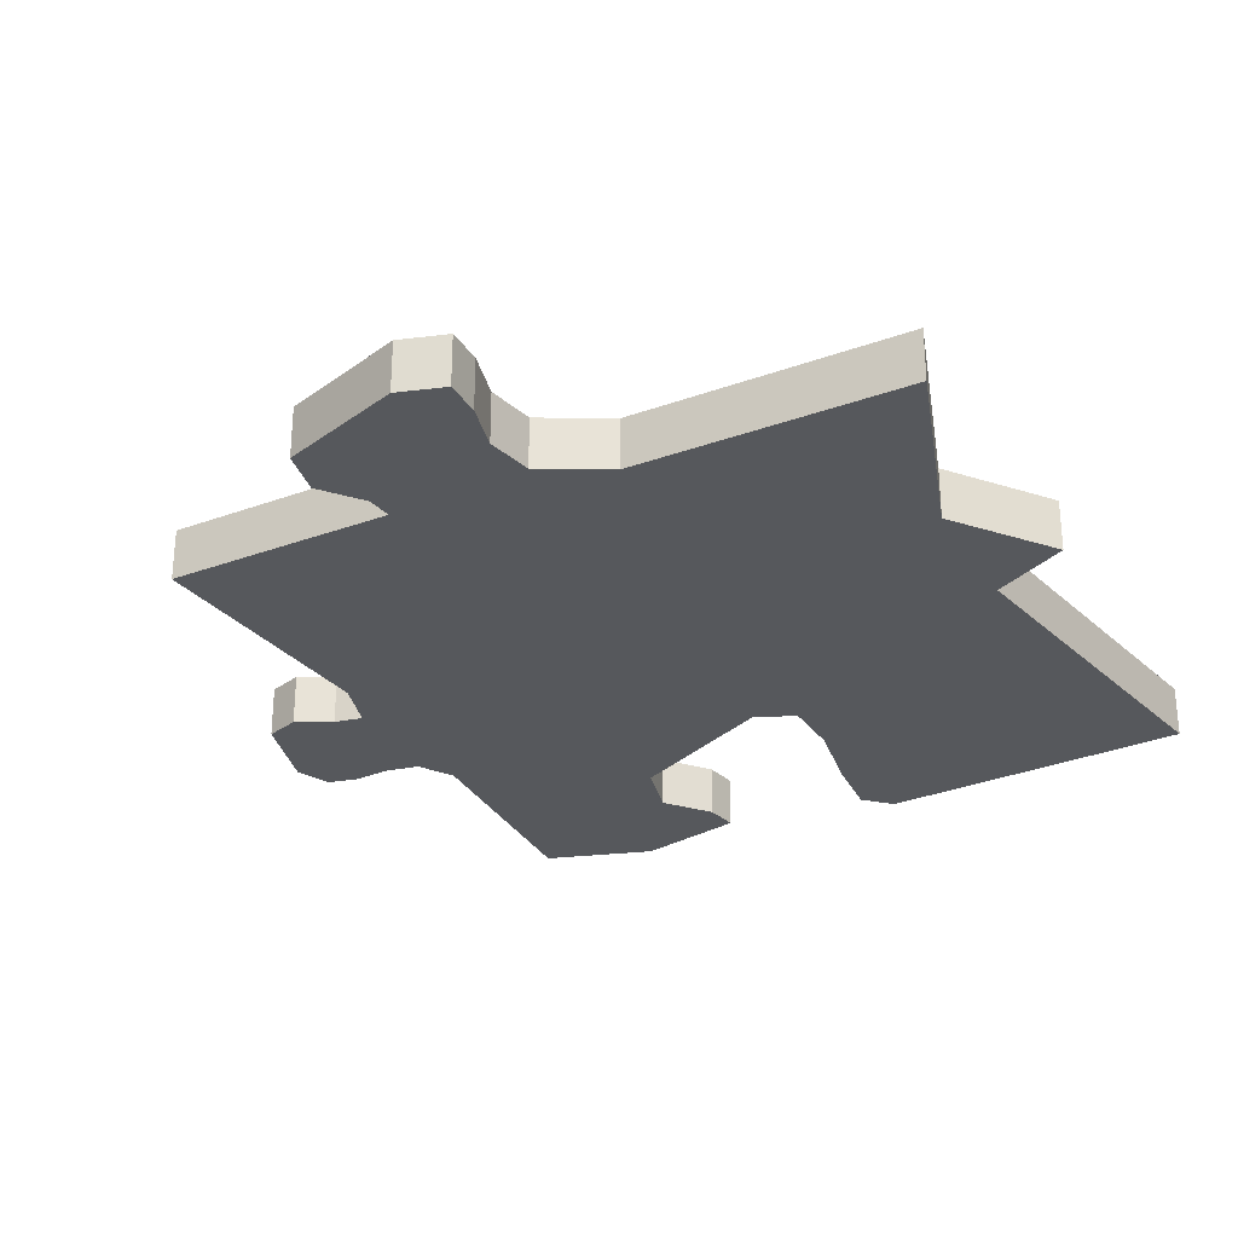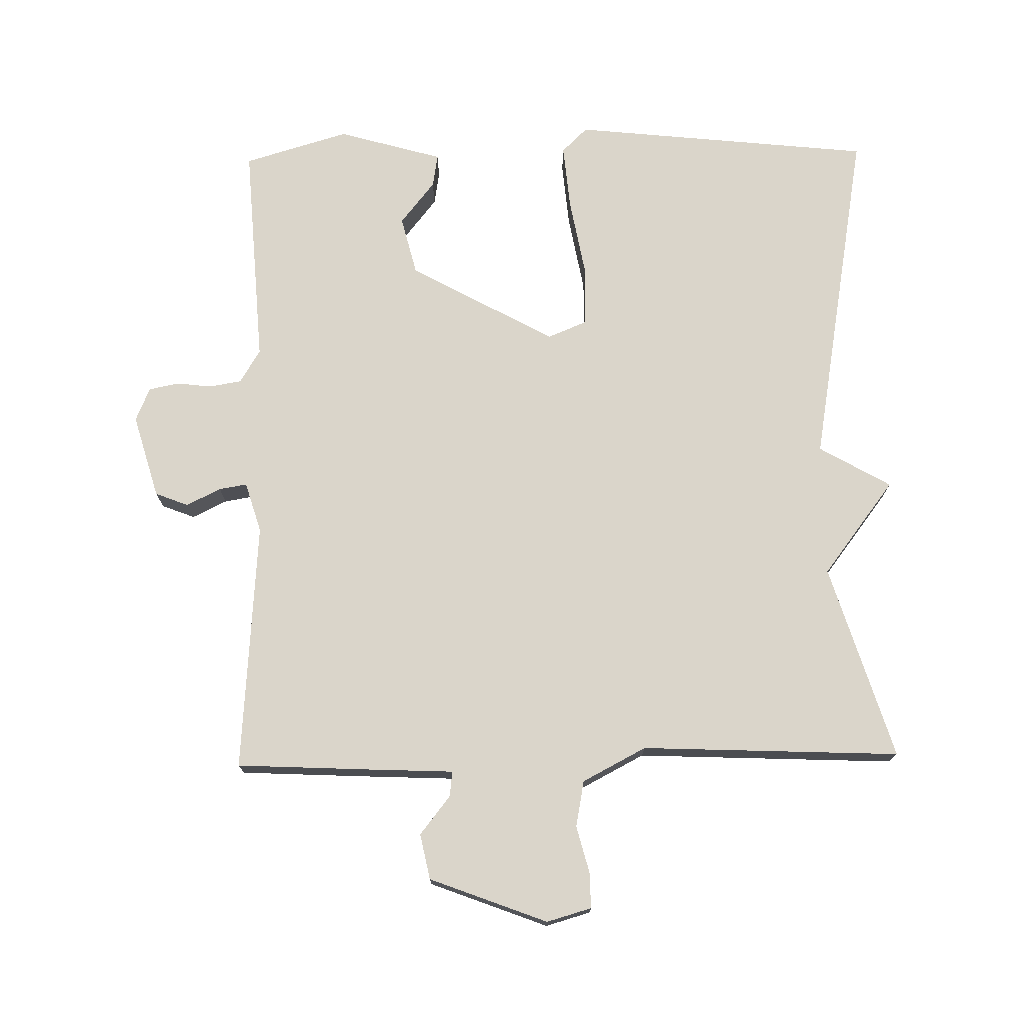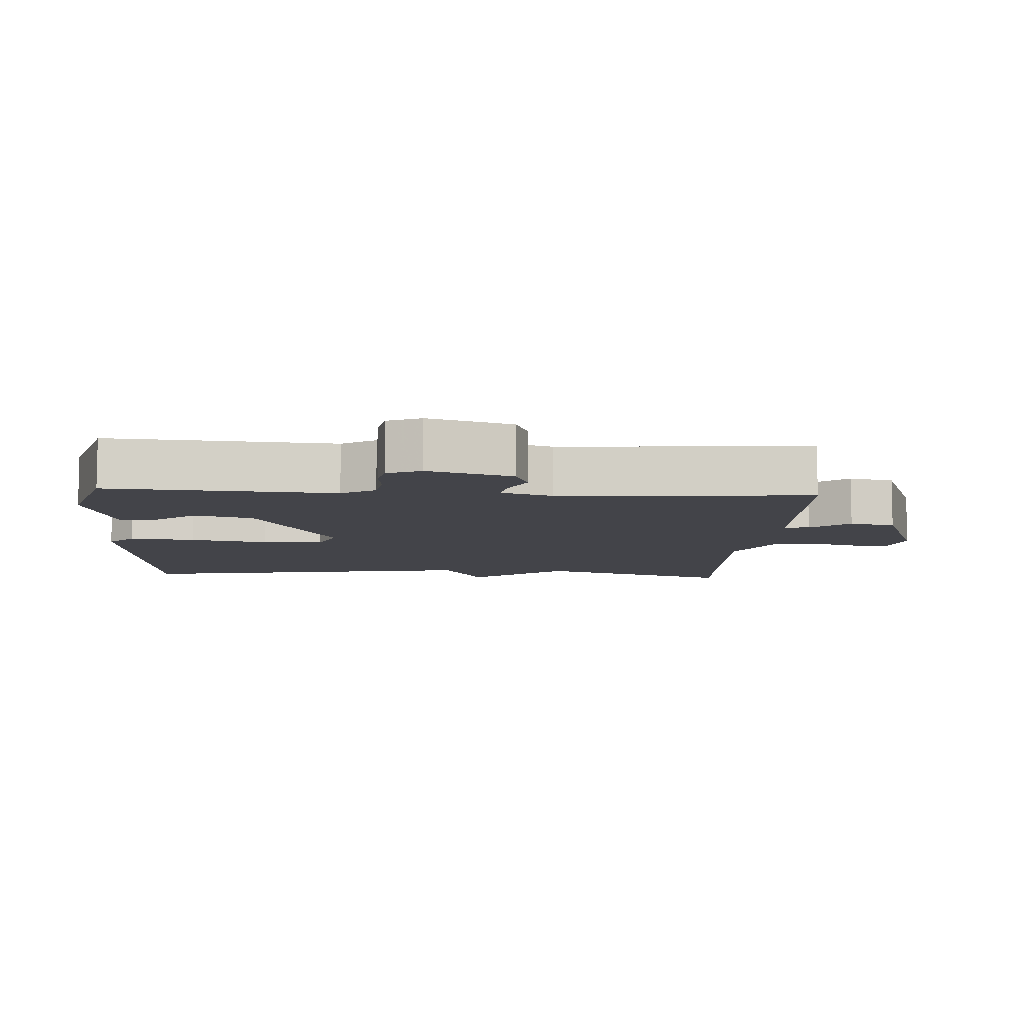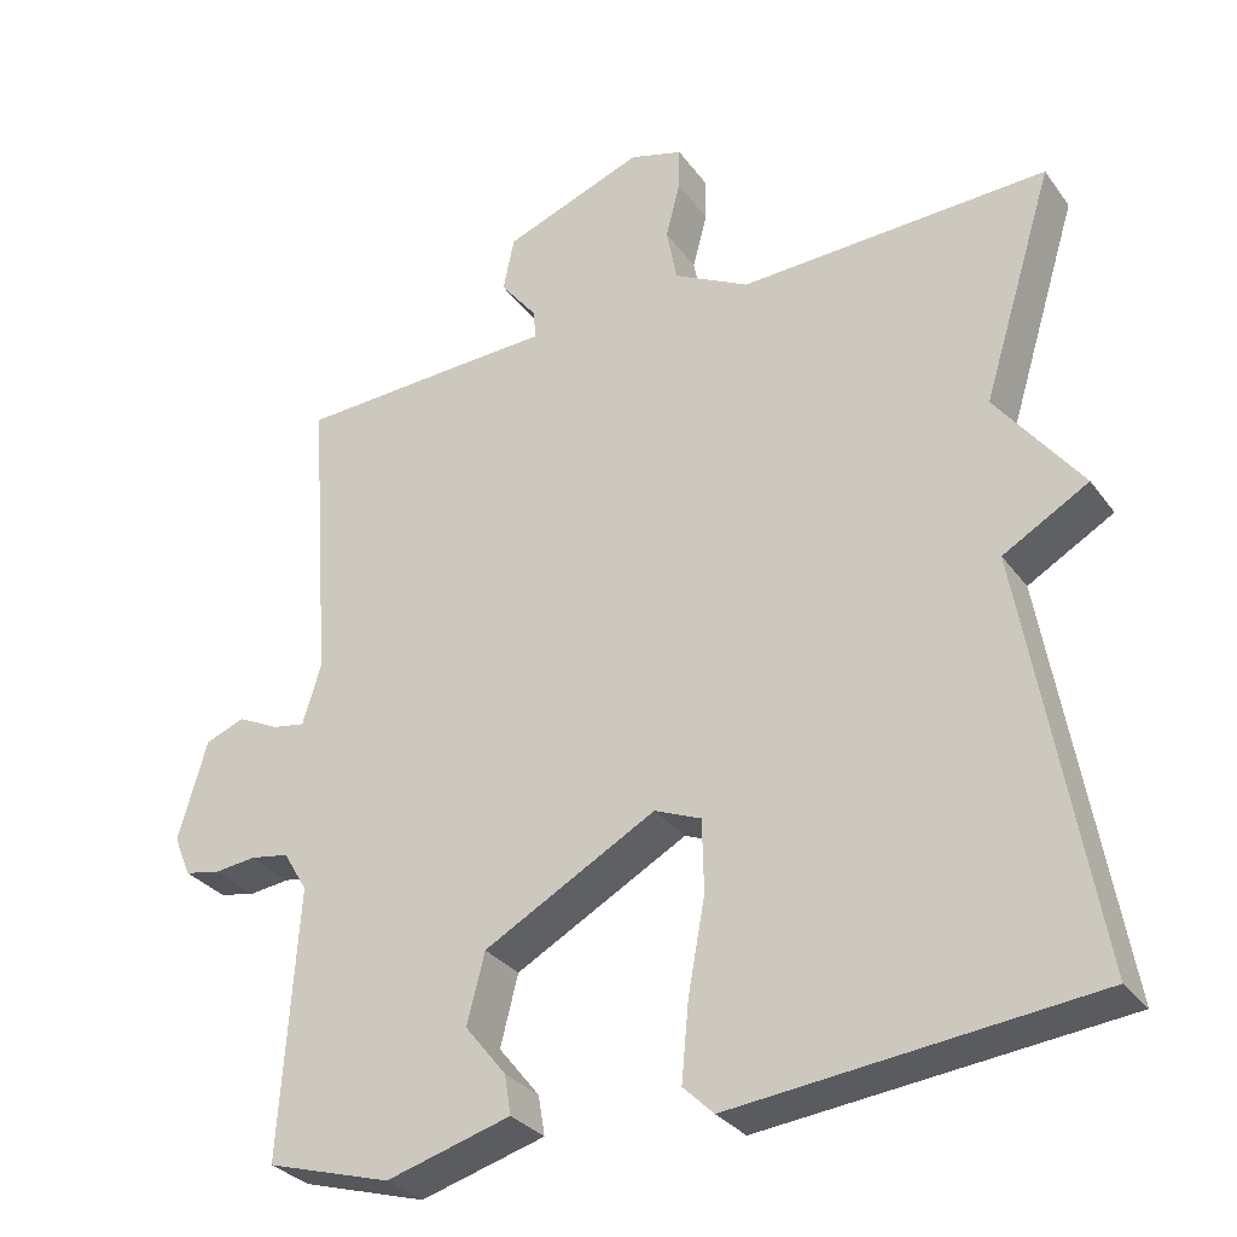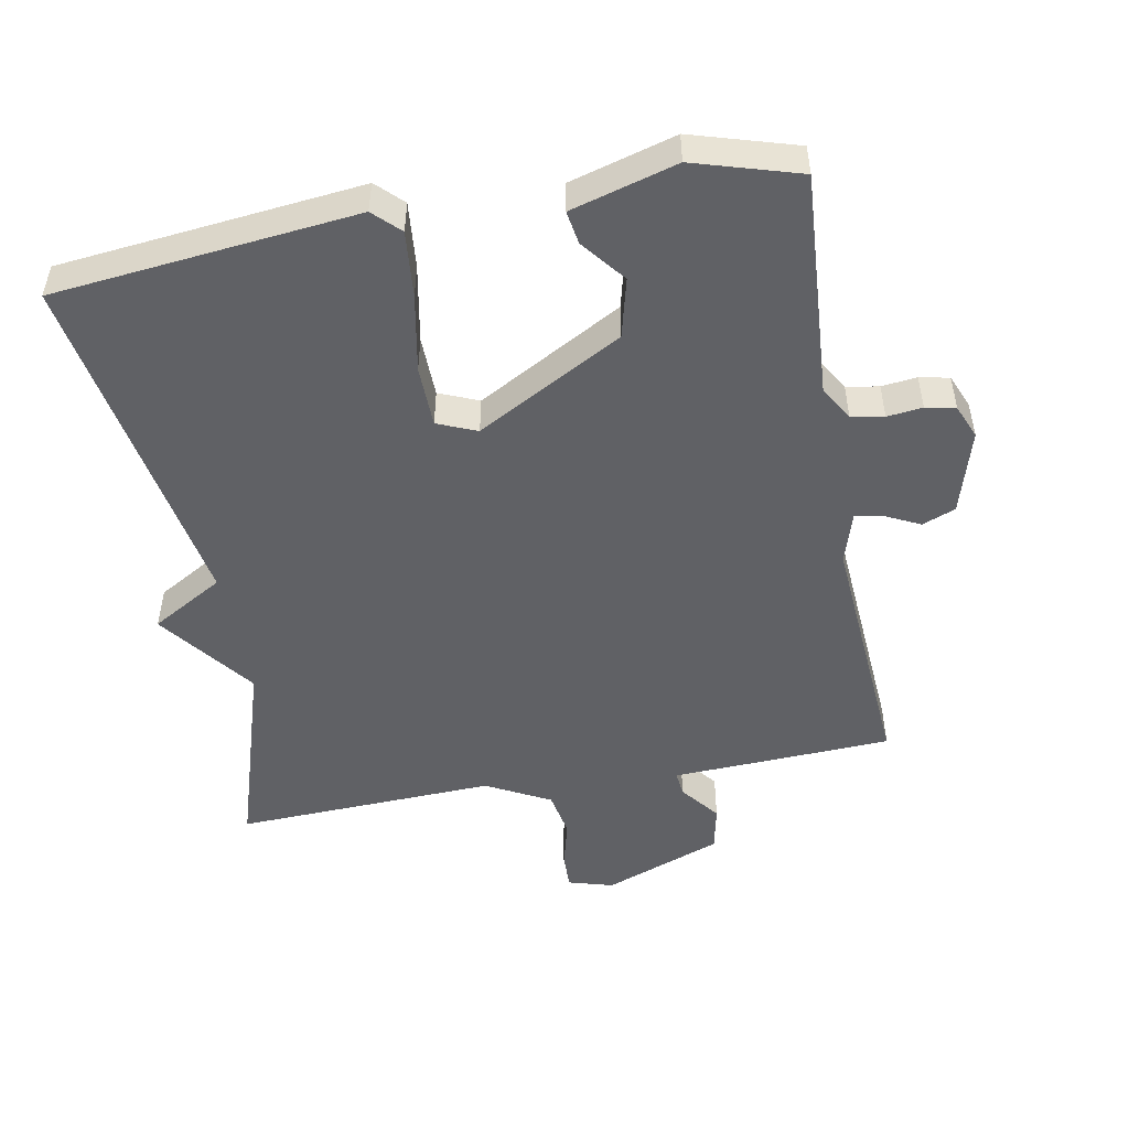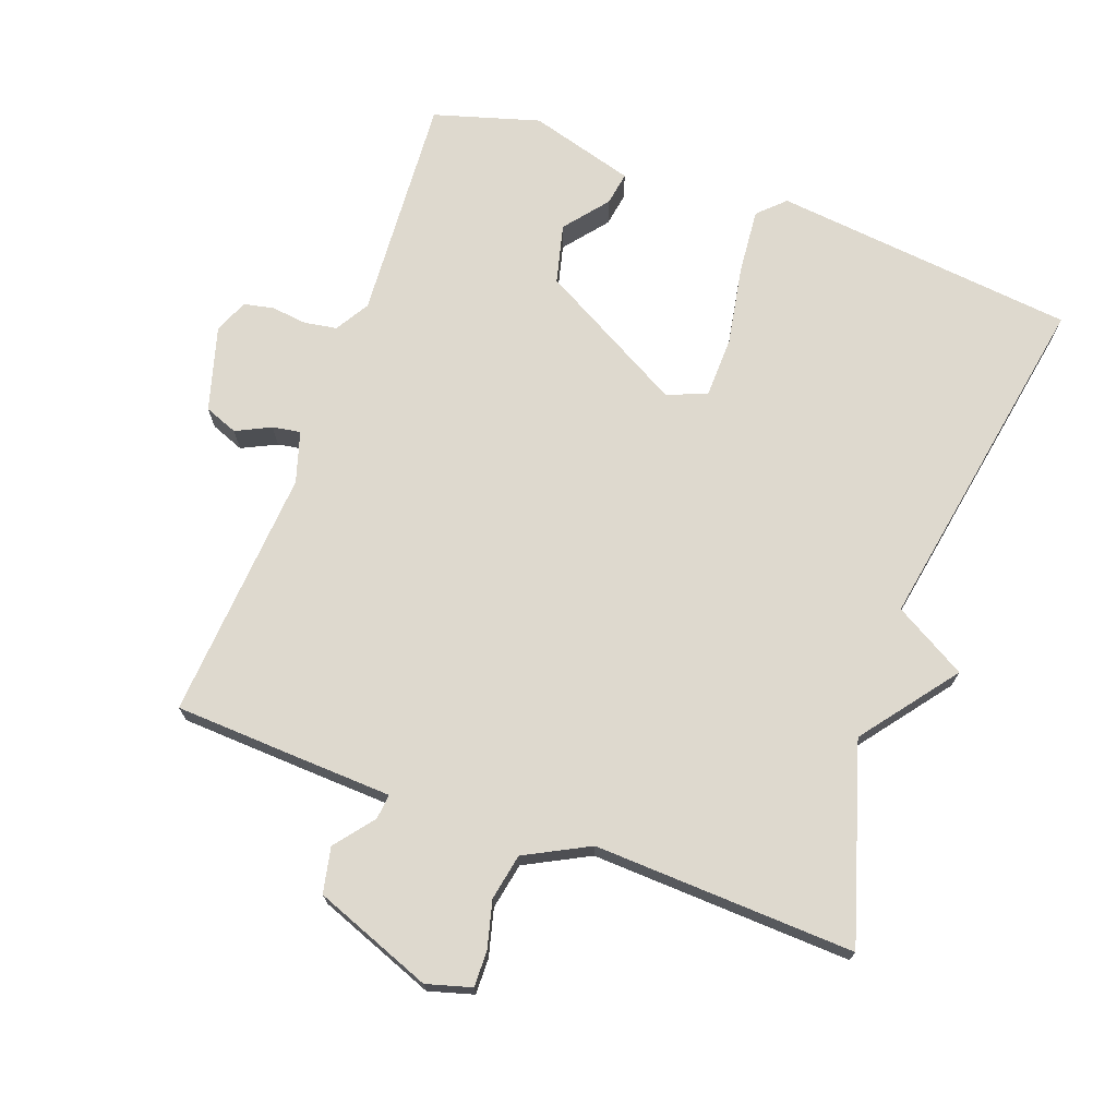
<metadata>
{"format":"obj","ext":"obj","renderer":"f3d","projection":"perspective","resolution":1024,"background":"white","views":[{"elev":-28.1,"azim":26.6,"up":"+Y"},{"elev":74.2,"azim":-1.0,"up":"+Y"},{"elev":-8.4,"azim":-93.6,"up":"+Y"},{"elev":-30.8,"azim":29.7,"up":"+Z"},{"elev":-50.0,"azim":-169.6,"up":"+Y"},{"elev":71.6,"azim":20.1,"up":"+Y"}]}
</metadata>
<code>
v -0.5 0.07 -0.5
v -0.478 0.07 -0.167
v -0.508 0.07 -0.117
v -0.556 0.07 -0.109
v -0.608 0.07 -0.115
v -0.652 0.07 -0.106
v -0.673 0.07 -0.056
v -0.637 0.07 0.068
v -0.588 0.07 0.087
v -0.537 0.07 0.062
v -0.496 0.07 0.055
v -0.473 0.07 0.13
v -0.5 0.07 0.5
v -0.313 0.07 0.509
v -0.176 0.07 0.515
v -0.18 0.07 0.552
v -0.225 0.07 0.609
v -0.211 0.07 0.676
v -0.037 0.07 0.742
v 0.029 0.07 0.723
v 0.028 0.07 0.67
v 0.01 0.07 0.601
v 0.023 0.07 0.533
v 0.117 0.07 0.484
v 0.5 0.07 0.5
v 0.411 0.07 0.212
v 0.517 0.07 0.073
v 0.411 0.07 0.012
v 0.5 0.07 -0.5
v 0.055 0.07 -0.547
v 0.017 0.07 -0.51
v 0.026 0.07 -0.413
v 0.047 0.07 -0.298
v 0.045 0.07 -0.208
v -0.013 0.07 -0.184
v -0.227 0.07 -0.302
v -0.249 0.07 -0.389
v -0.198 0.07 -0.453
v -0.19 0.07 -0.502
v -0.345 0.07 -0.546
v -0.5 0 -0.5
v -0.478 0 -0.167
v -0.508 0 -0.117
v -0.556 0 -0.109
v -0.608 0 -0.115
v -0.652 0 -0.106
v -0.673 0 -0.056
v -0.637 0 0.068
v -0.588 0 0.087
v -0.537 0 0.062
v -0.496 0 0.055
v -0.473 0 0.13
v -0.5 0 0.5
v -0.313 0 0.509
v -0.176 0 0.515
v -0.18 0 0.552
v -0.225 0 0.609
v -0.211 0 0.676
v -0.037 0 0.742
v 0.029 0 0.723
v 0.028 0 0.67
v 0.01 0 0.601
v 0.023 0 0.533
v 0.117 0 0.484
v 0.5 0 0.5
v 0.411 0 0.212
v 0.517 0 0.073
v 0.411 0 0.012
v 0.5 0 -0.5
v 0.055 0 -0.547
v 0.017 0 -0.51
v 0.026 0 -0.413
v 0.047 0 -0.298
v 0.045 0 -0.208
v -0.013 0 -0.184
v -0.227 0 -0.302
v -0.249 0 -0.389
v -0.198 0 -0.453
v -0.19 0 -0.502
v -0.345 0 -0.546
f 40 1 2
f 39 40 2
f 38 39 2
f 37 38 2
f 36 37 2 3
f 35 36 3
f 31 32 33
f 30 31 33
f 29 30 33
f 28 29 33
f 28 33 34
f 26 27 28
f 26 28 34 35
f 35 3 4
f 26 35 4
f 25 26 4
f 24 25 4
f 20 21 22
f 19 20 22
f 18 19 22
f 17 18 22
f 16 17 22
f 15 16 22 23
f 12 13 14 15
f 15 23 24
f 12 15 24
f 11 12 24
f 8 9 10
f 7 8 10
f 6 7 10
f 5 6 10
f 4 5 10
f 4 10 11
f 4 11 24
f 42 41 80
f 42 80 79
f 42 79 78
f 42 78 77
f 43 42 77 76
f 43 76 75
f 73 72 71
f 73 71 70
f 73 70 69
f 73 69 68
f 74 73 68
f 68 67 66
f 75 74 68 66
f 44 43 75
f 44 75 66
f 44 66 65
f 44 65 64
f 62 61 60
f 62 60 59
f 62 59 58
f 62 58 57
f 62 57 56
f 63 62 56 55
f 55 54 53 52
f 64 63 55
f 64 55 52
f 64 52 51
f 50 49 48
f 50 48 47
f 50 47 46
f 50 46 45
f 50 45 44
f 51 50 44
f 64 51 44
f 1 41 42 2
f 2 42 43 3
f 3 43 44 4
f 4 44 45 5
f 5 45 46 6
f 6 46 47 7
f 7 47 48 8
f 8 48 49 9
f 9 49 50 10
f 10 50 51 11
f 11 51 52 12
f 12 52 53 13
f 13 53 54 14
f 14 54 55 15
f 15 55 56 16
f 16 56 57 17
f 17 57 58 18
f 18 58 59 19
f 19 59 60 20
f 20 60 61 21
f 21 61 62 22
f 22 62 63 23
f 23 63 64 24
f 24 64 65 25
f 25 65 66 26
f 26 66 67 27
f 27 67 68 28
f 28 68 69 29
f 29 69 70 30
f 30 70 71 31
f 31 71 72 32
f 32 72 73 33
f 33 73 74 34
f 34 74 75 35
f 35 75 76 36
f 36 76 77 37
f 37 77 78 38
f 38 78 79 39
f 39 79 80 40
f 40 80 41 1

</code>
